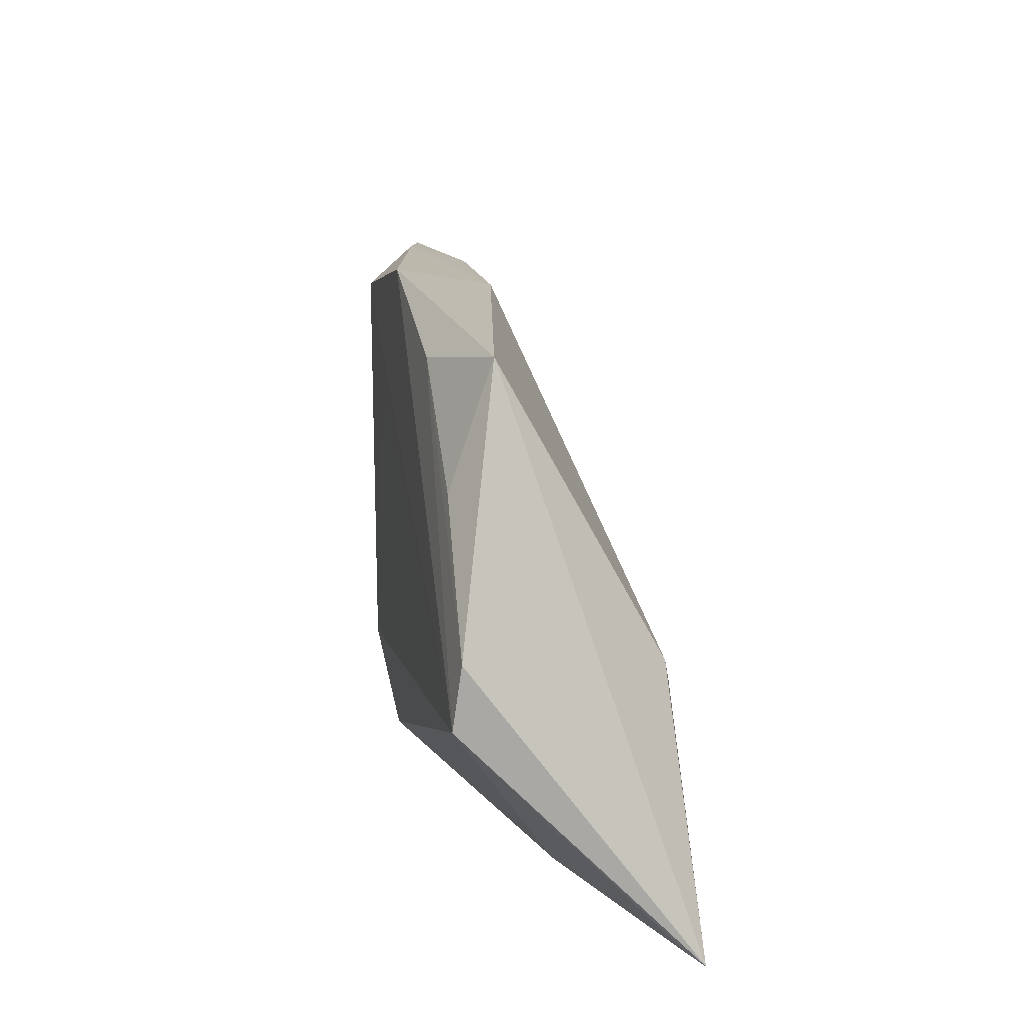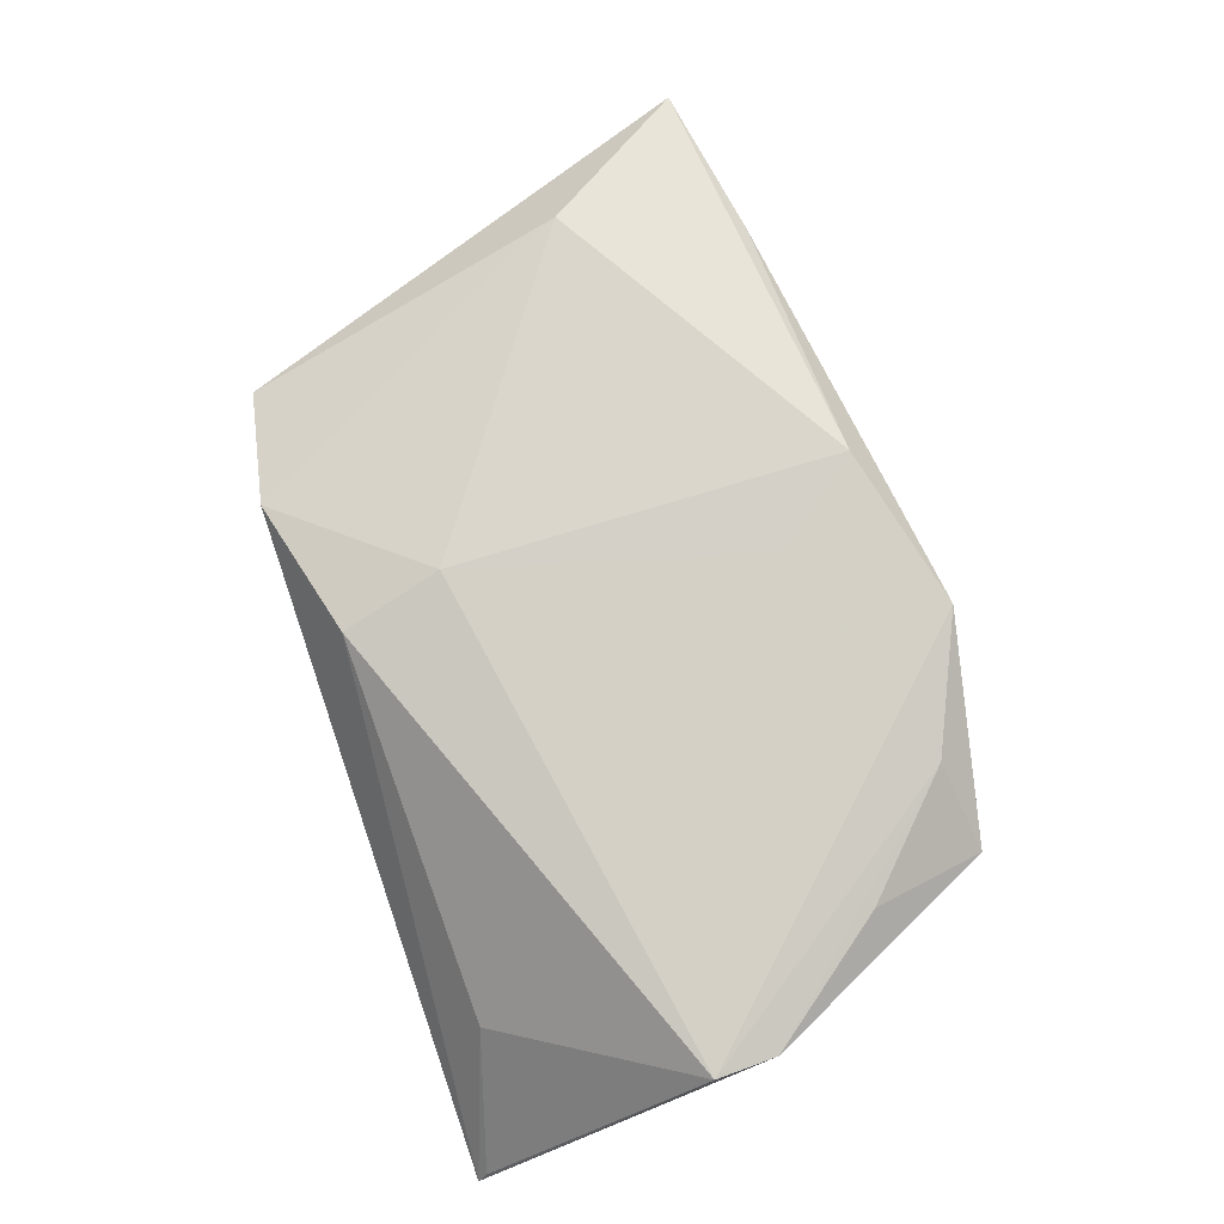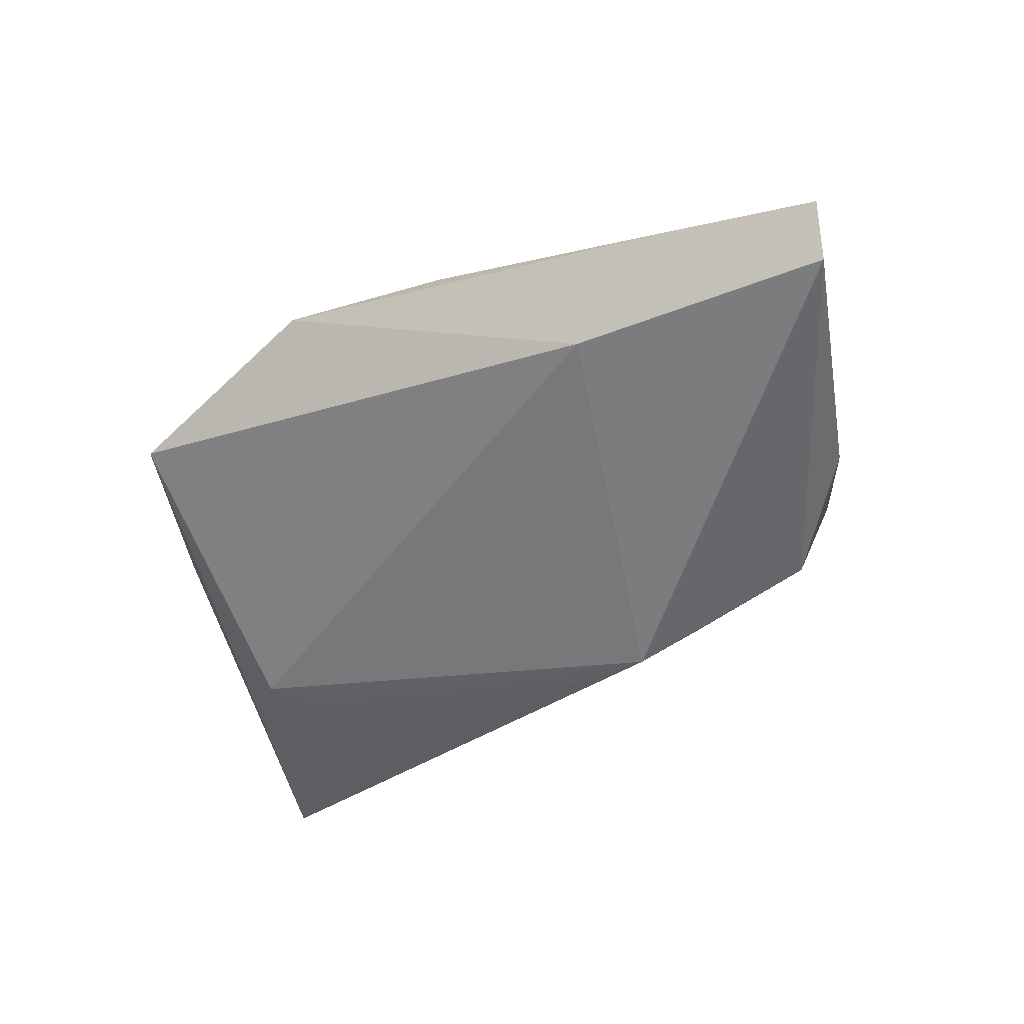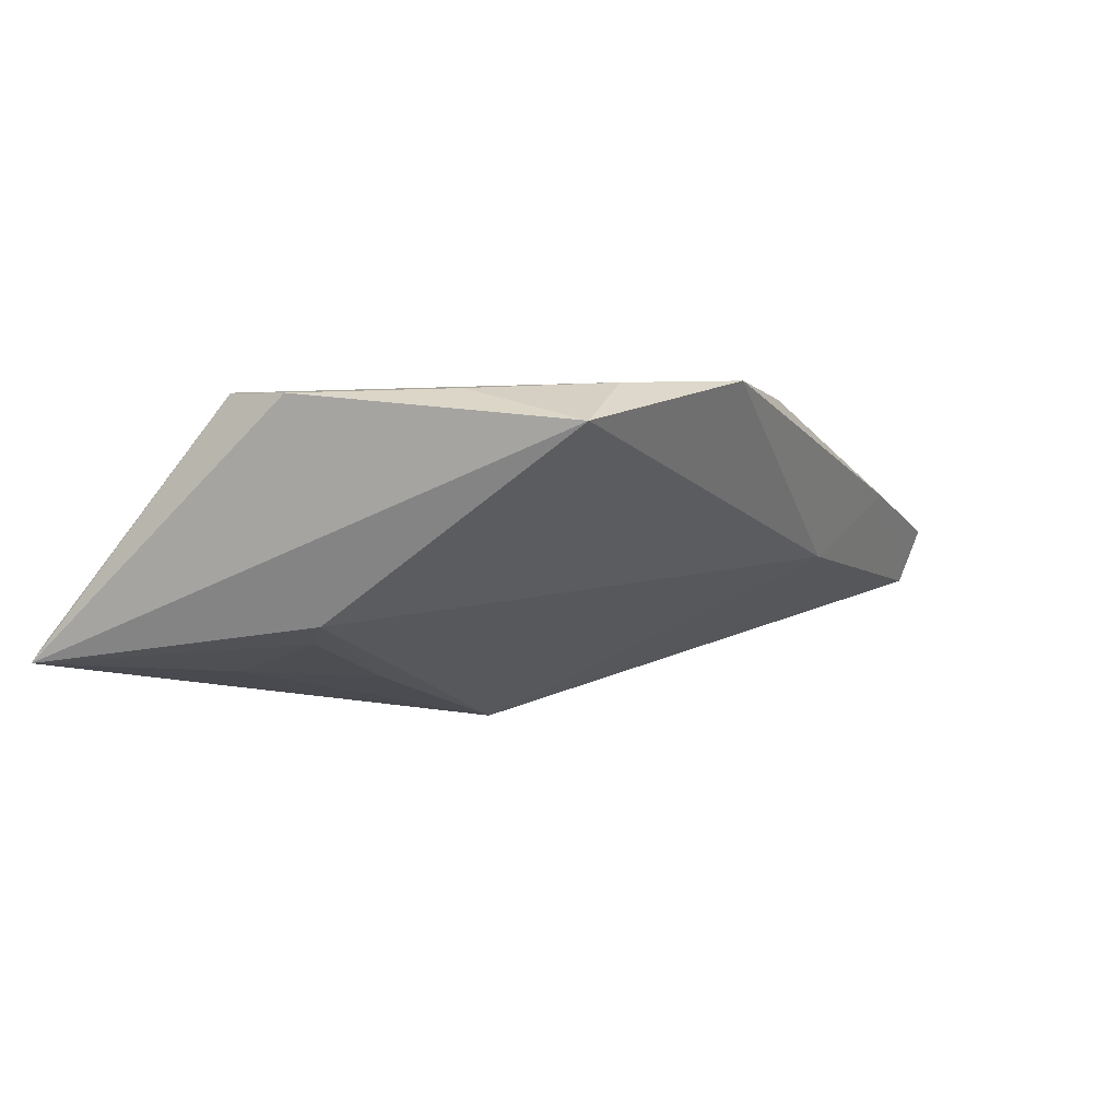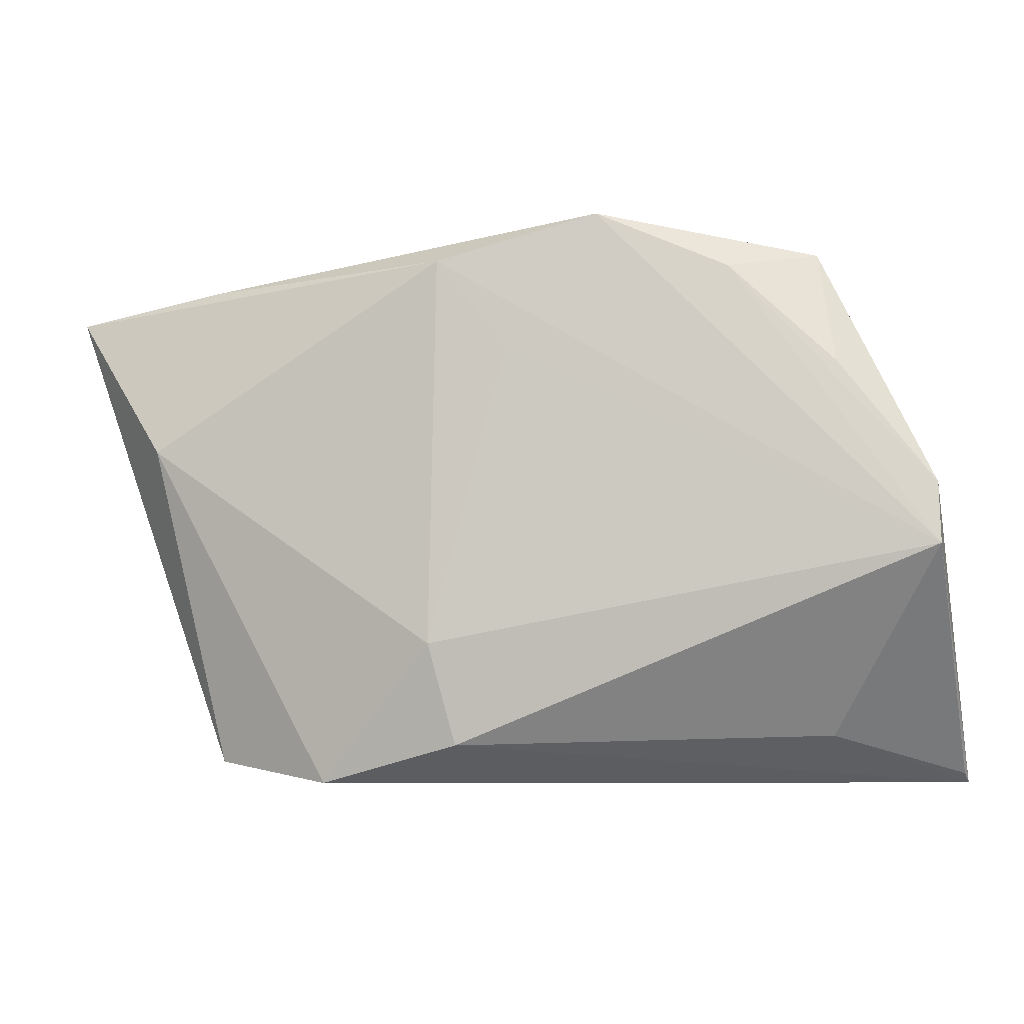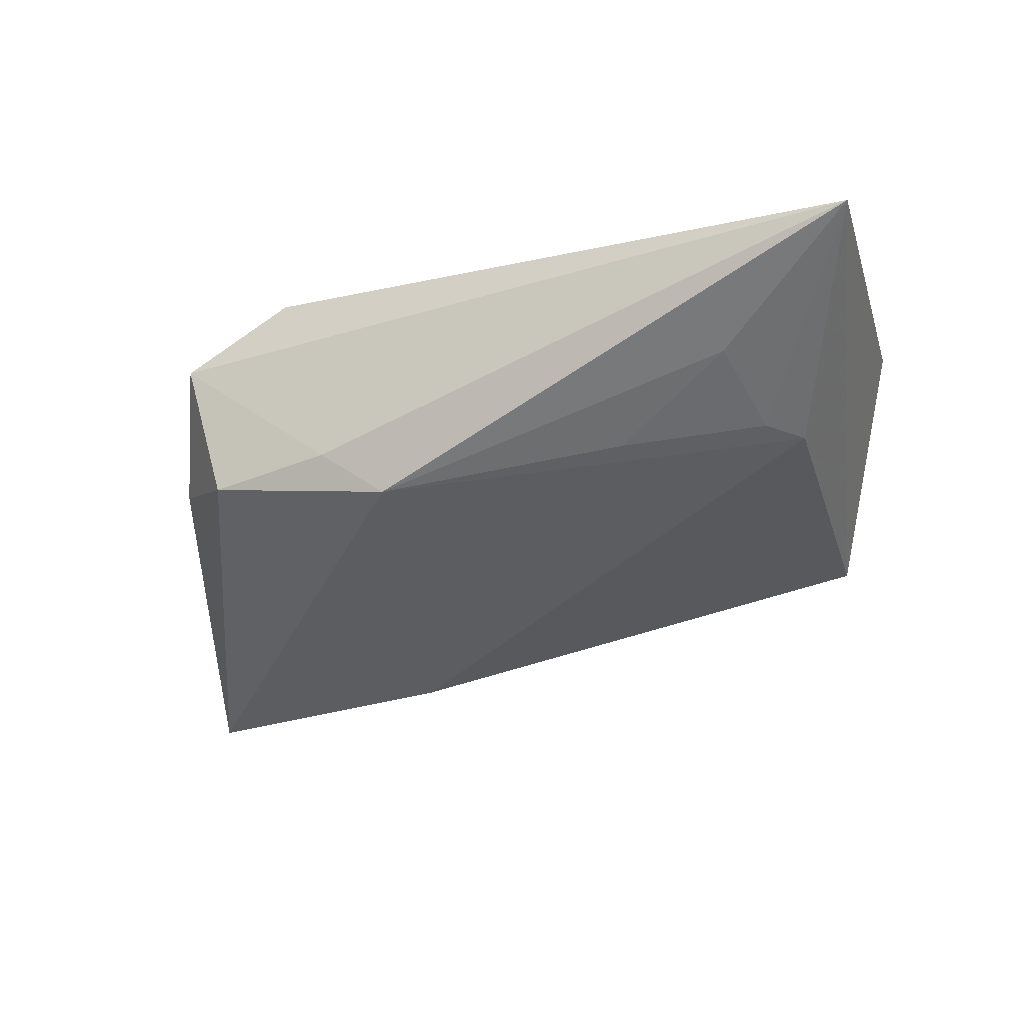
<metadata>
{"format":"obj","ext":"obj","renderer":"f3d","projection":"perspective","resolution":1024,"background":"white","views":[{"elev":17.5,"azim":86.4,"up":"+Y"},{"elev":73.8,"azim":71.8,"up":"+Z"},{"elev":-37.1,"azim":-151.9,"up":"+Z"},{"elev":-11.6,"azim":123.1,"up":"+Z"},{"elev":-7.1,"azim":15.9,"up":"+Y"},{"elev":-59.9,"azim":21.3,"up":"+Z"}]}
</metadata>
<code>
v 0.01153 0.03683 0.0114
v 0.01646 -0.008493 -0.01803
v 0.0335 -0.004219 -0.01699
v -0.02198 -0.02931 0.01078
v -0.007032 0.03166 0.0145
v 0.03857 0.0188 0.006809
v -0.005347 -0.02497 0.01203
v -0.0244 0.02793 -0.00091
v -0.01934 -0.01838 -0.01331
v 0.0373 -0.0003476 -0.01602
v 0.03597 0.03239 0.001906
v 0.05058 -0.02931 -0.01916
v 0.05025 -0.02815 -0.01747
v 0.02651 0.03031 0.00854
v -0.01278 -0.01369 -0.01911
v -0.0435 -0.01153 0.002309
v 0.04989 -0.00258 0.006923
v 0.03184 -0.01641 -0.01874
v -0.03488 -0.01685 -0.009646
v 0.001116 0.02146 0.01343
v 0.03619 -0.02378 -0.004434
v -0.055 0.02532 0.00126
v -0.03741 0.03084 0.009054
v -0.05581 0.02803 0.008001
v -0.007934 -0.01332 0.0145
v -0.04251 0.01037 0.0145
v -0.0365 -0.02679 0.006477
v 0.0496 0.004477 0.005892
f 17 12 28
f 12 11 28
f 10 11 12
f 13 12 17
f 17 21 13
f 13 21 12
f 22 19 16
f 12 4 27
f 27 16 19
f 11 10 8
f 3 10 12
f 17 28 14
f 26 27 4
f 4 25 26
f 26 25 5
f 12 27 9
f 9 27 19
f 11 8 1
f 1 14 11
f 1 5 17
f 17 14 1
f 17 25 7
f 7 25 4
f 7 21 17
f 7 4 12
f 12 21 7
f 17 5 20
f 20 25 17
f 5 25 20
f 6 28 11
f 11 14 6
f 6 14 28
f 5 1 23
f 23 8 22
f 23 1 8
f 12 9 15
f 22 8 15
f 15 19 22
f 15 9 19
f 15 8 10
f 24 23 22
f 27 26 24
f 24 26 5
f 5 23 24
f 22 16 24
f 16 27 24
f 18 3 12
f 12 15 18
f 3 18 2
f 2 18 15
f 10 3 2
f 2 15 10

</code>
